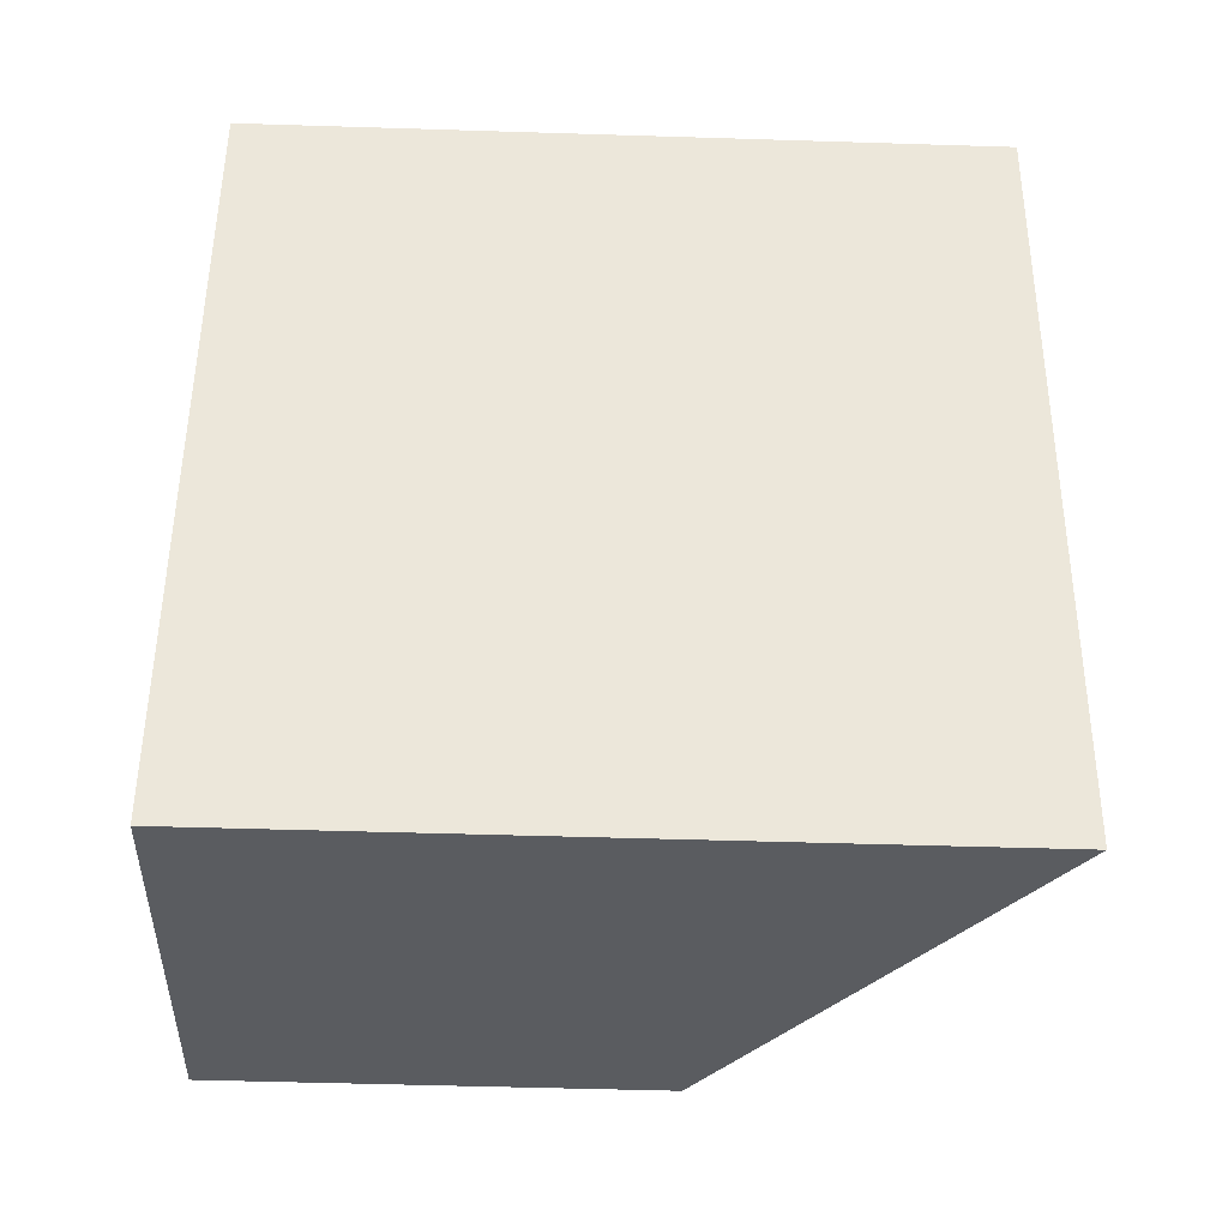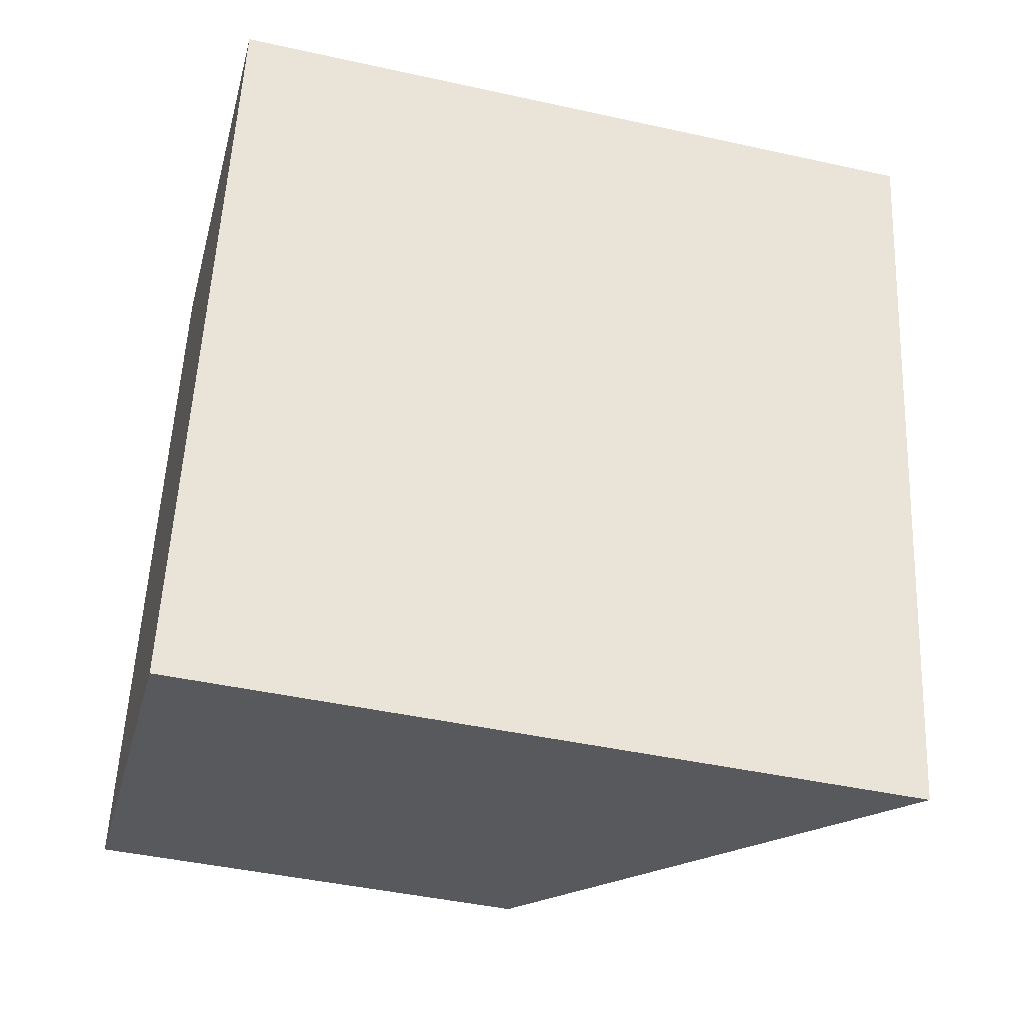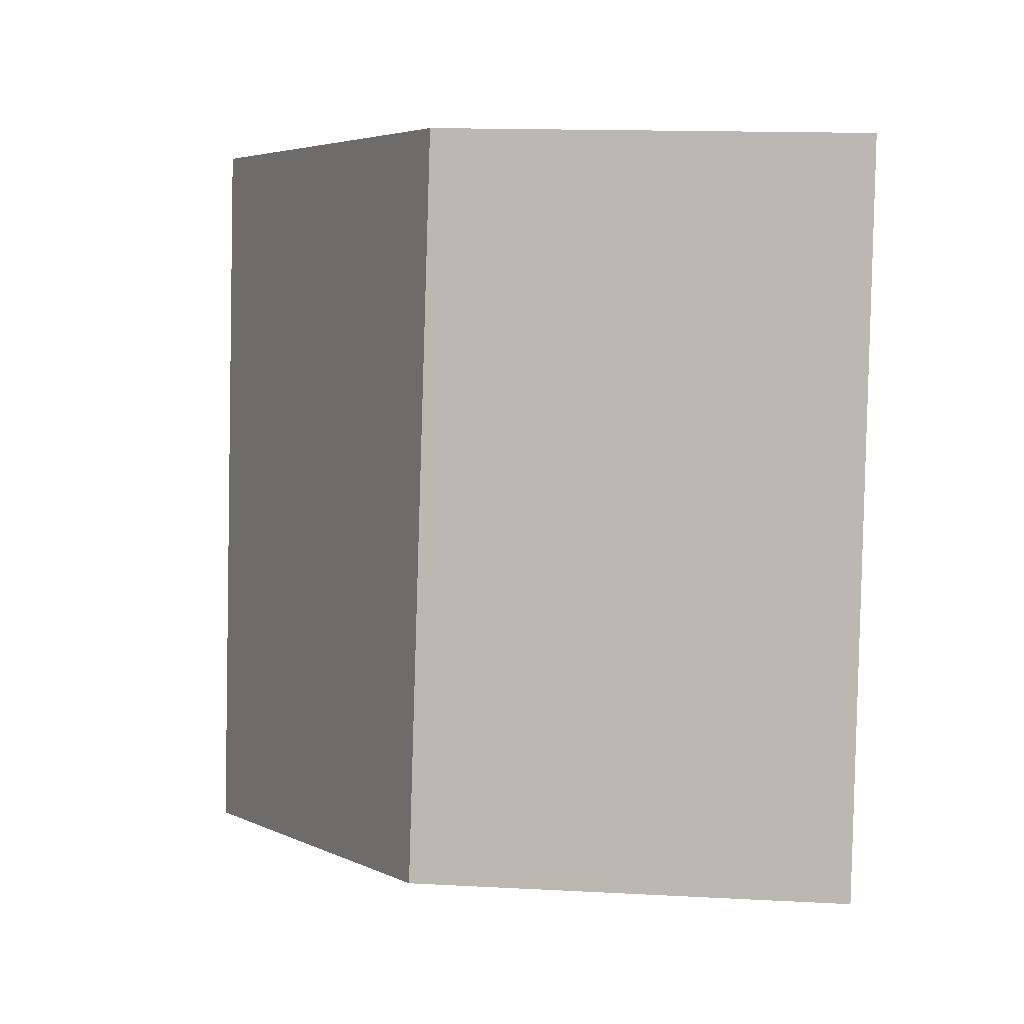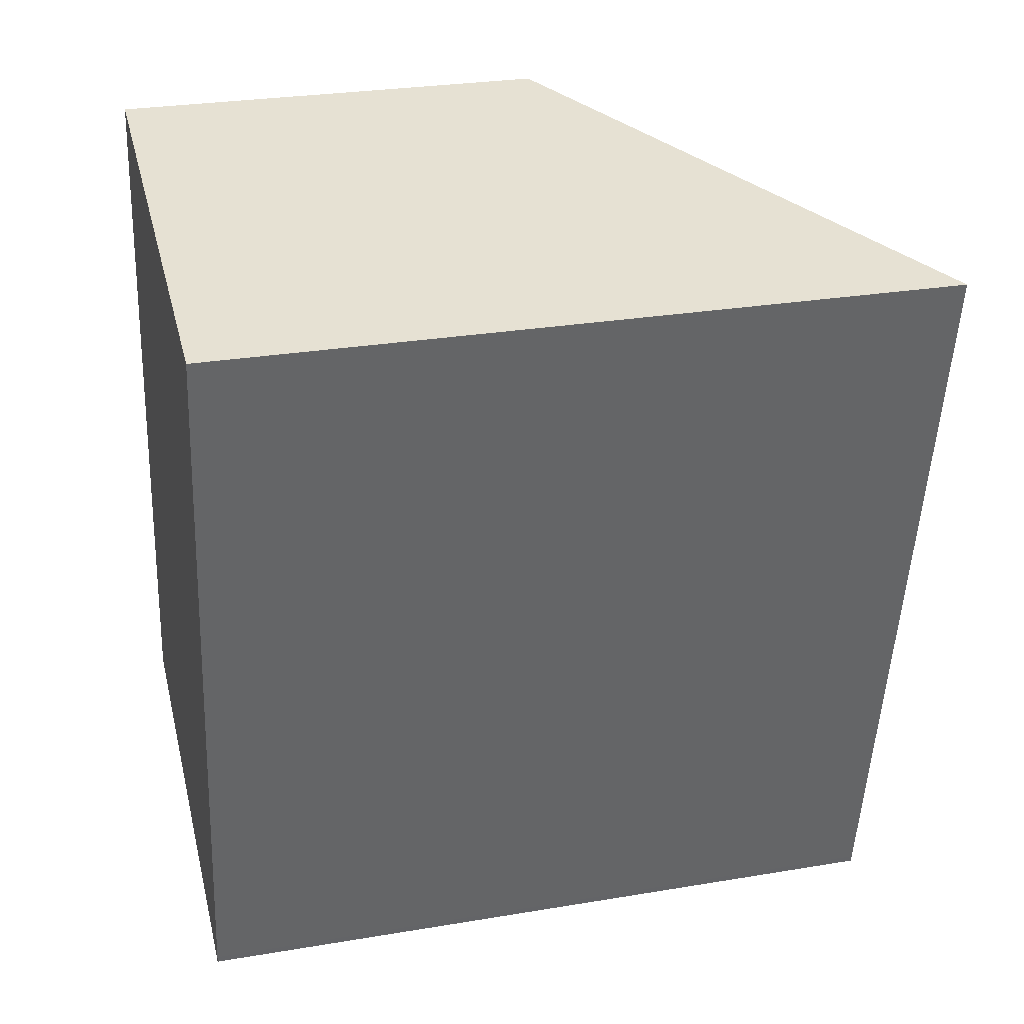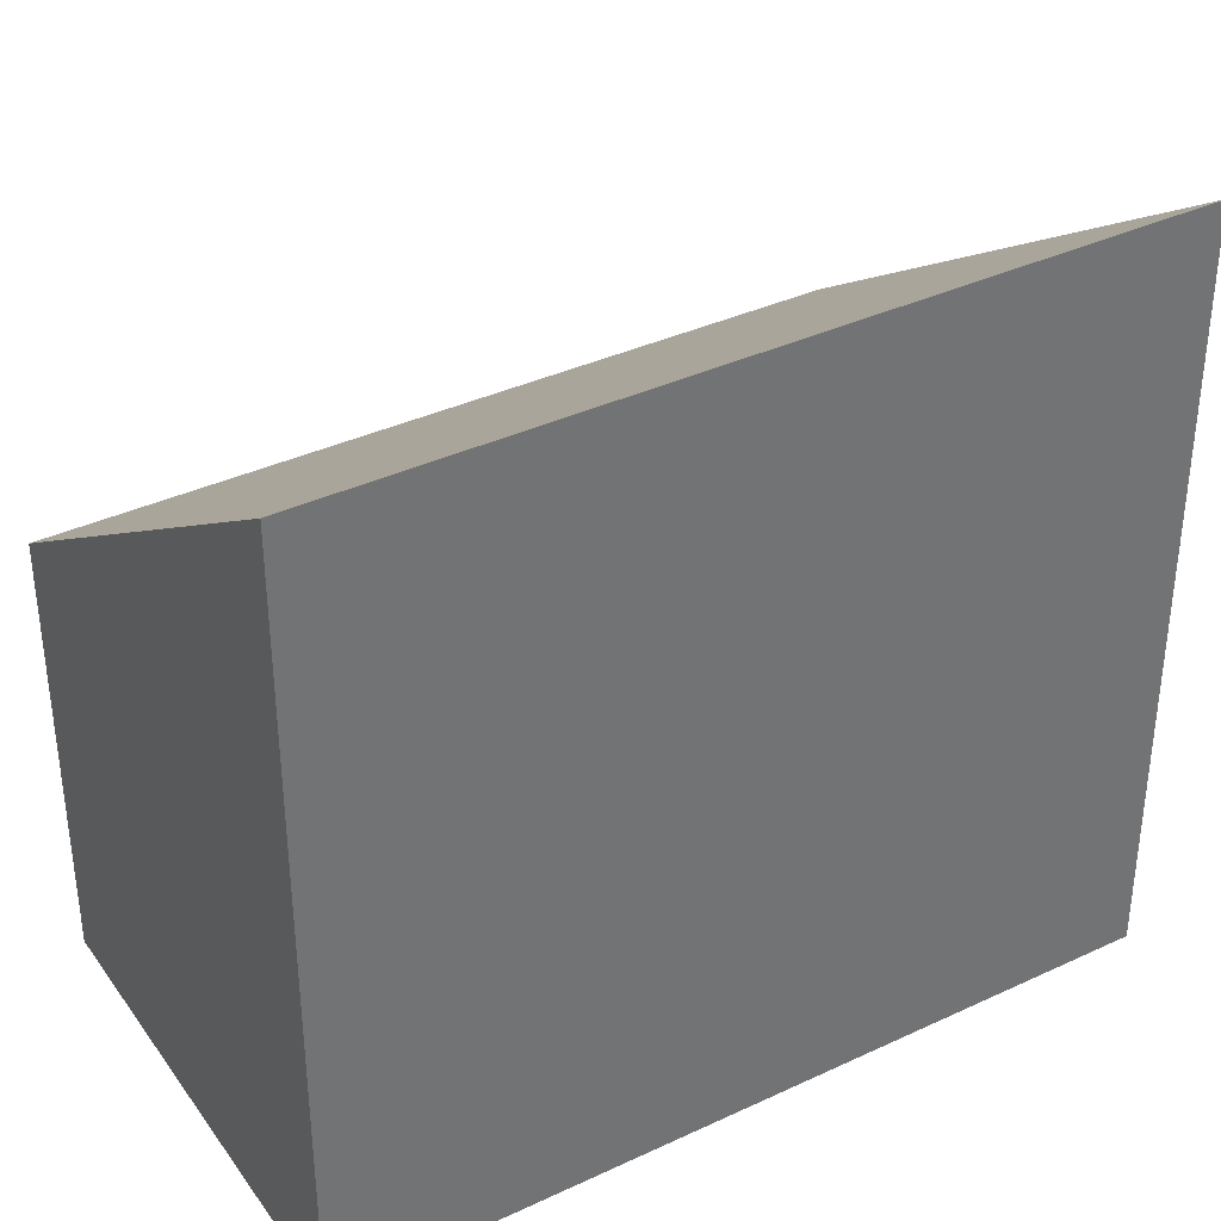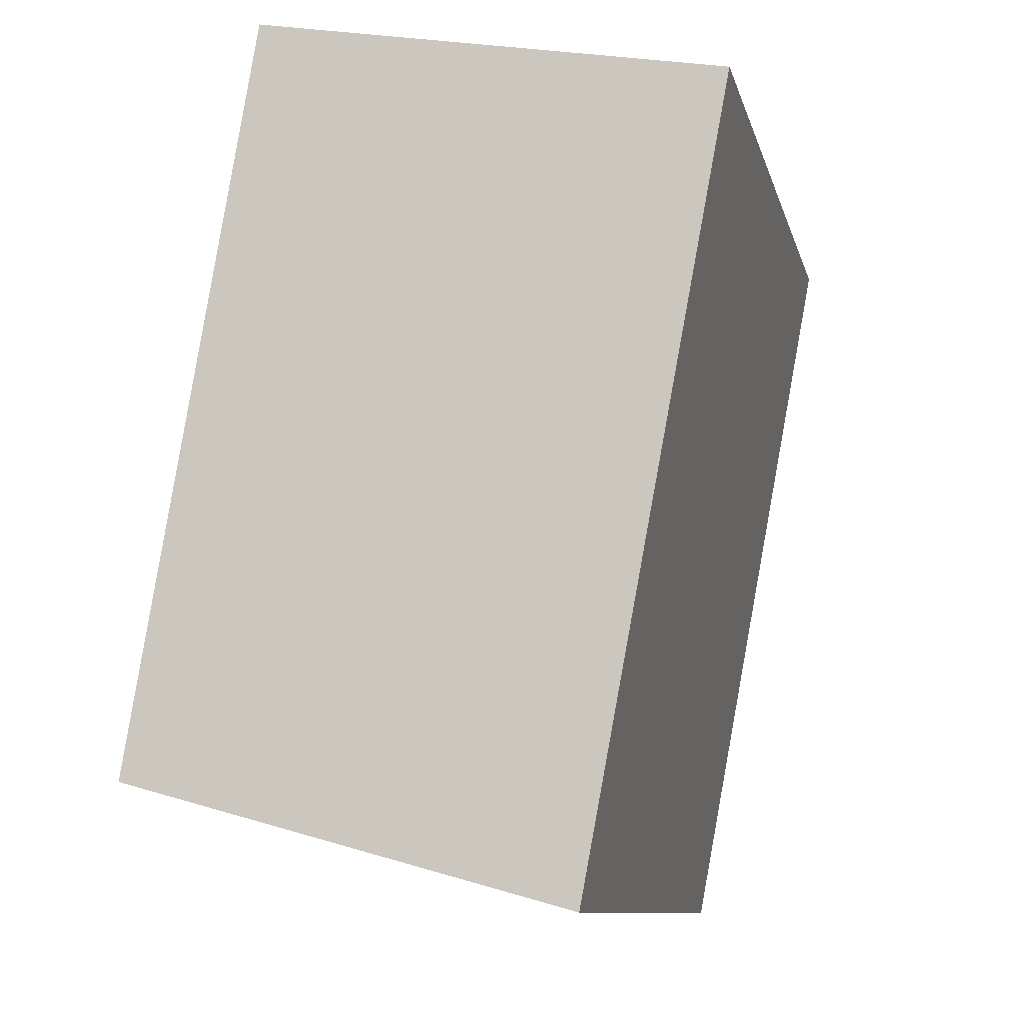
<metadata>
{"format":"obj","ext":"obj","renderer":"f3d","projection":"perspective","resolution":1024,"background":"white","views":[{"elev":-49.4,"azim":88.0,"up":"+Z"},{"elev":-44.6,"azim":75.6,"up":"+Z"},{"elev":15.2,"azim":-83.6,"up":"+Z"},{"elev":28.0,"azim":75.7,"up":"+Z"},{"elev":36.7,"azim":69.4,"up":"+Y"},{"elev":-10.1,"azim":13.1,"up":"+Z"}]}
</metadata>
<code>
v  6.109 11.57 -1.677
v  7.495 12.48 -1.93
v  7.472 12.48 -2.051
v  9.964 12.48 11.11
v  2.159 7.313 12.54
v  0 7.45 4.562e-16
v  1.674 7.313 9.975
v  2.106 7.278 12.55
v  0 0 0
v  1.674 -6.108e-16 9.975
v  2.106 -7.683e-16 12.55
v  9.964 -6.805e-16 11.11
v  2.159 -7.677e-16 12.54
v  7.495 1.182e-16 -1.93
v  7.472 1.256e-16 -2.051
v  6.109 1.027e-16 -1.677
g defaultobject
f 1 2 3
f 2 1 4
f 4 1 5
f 5 1 6
f 5 6 7
f 5 7 8
f 9 7 6
f 7 9 10
f 7 10 8
f 8 10 11
f 5 12 4
f 12 5 8
f 12 8 11
f 12 11 13
f 12 2 4
f 2 12 14
f 2 14 3
f 3 14 15
f 15 1 3
f 1 15 6
f 6 15 9
f 9 15 16
f 10 13 11
f 13 10 12
f 12 10 9
f 12 9 14
f 14 9 16
f 14 16 15

</code>
